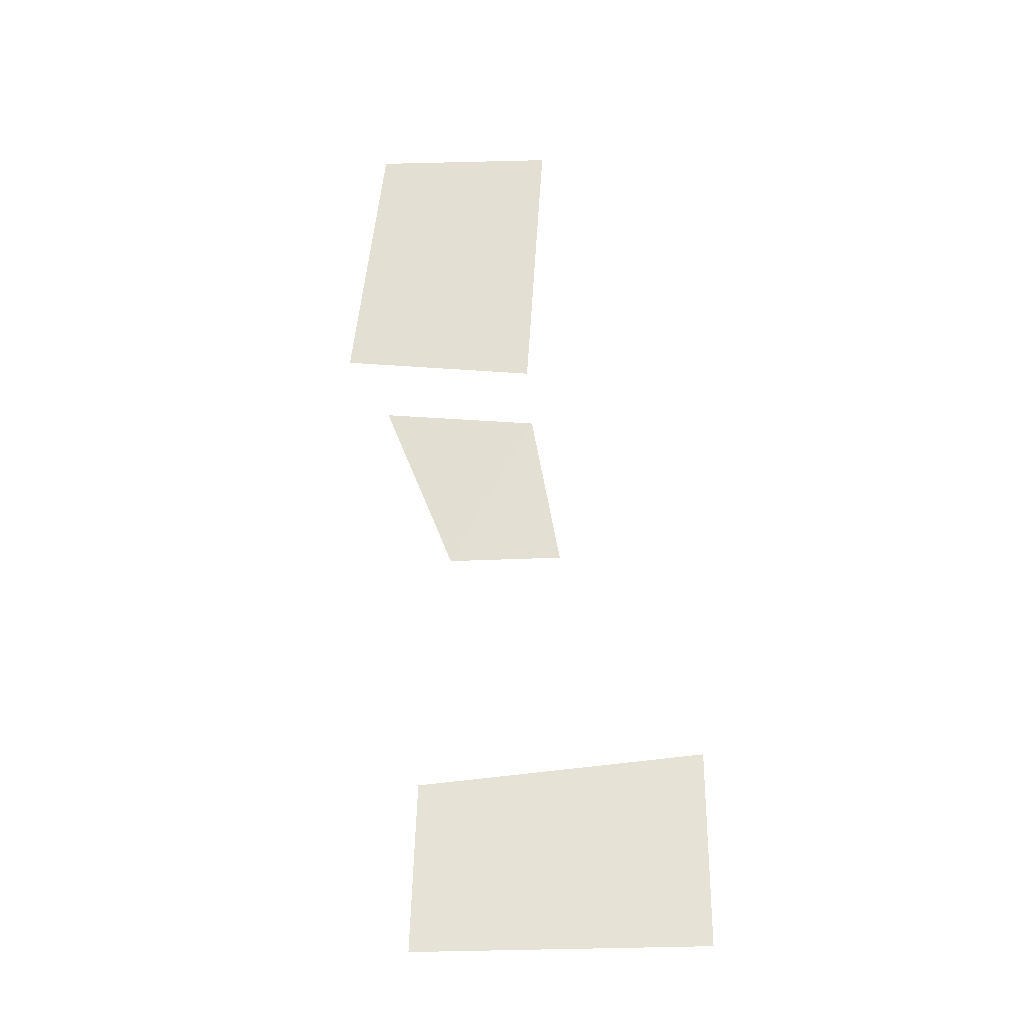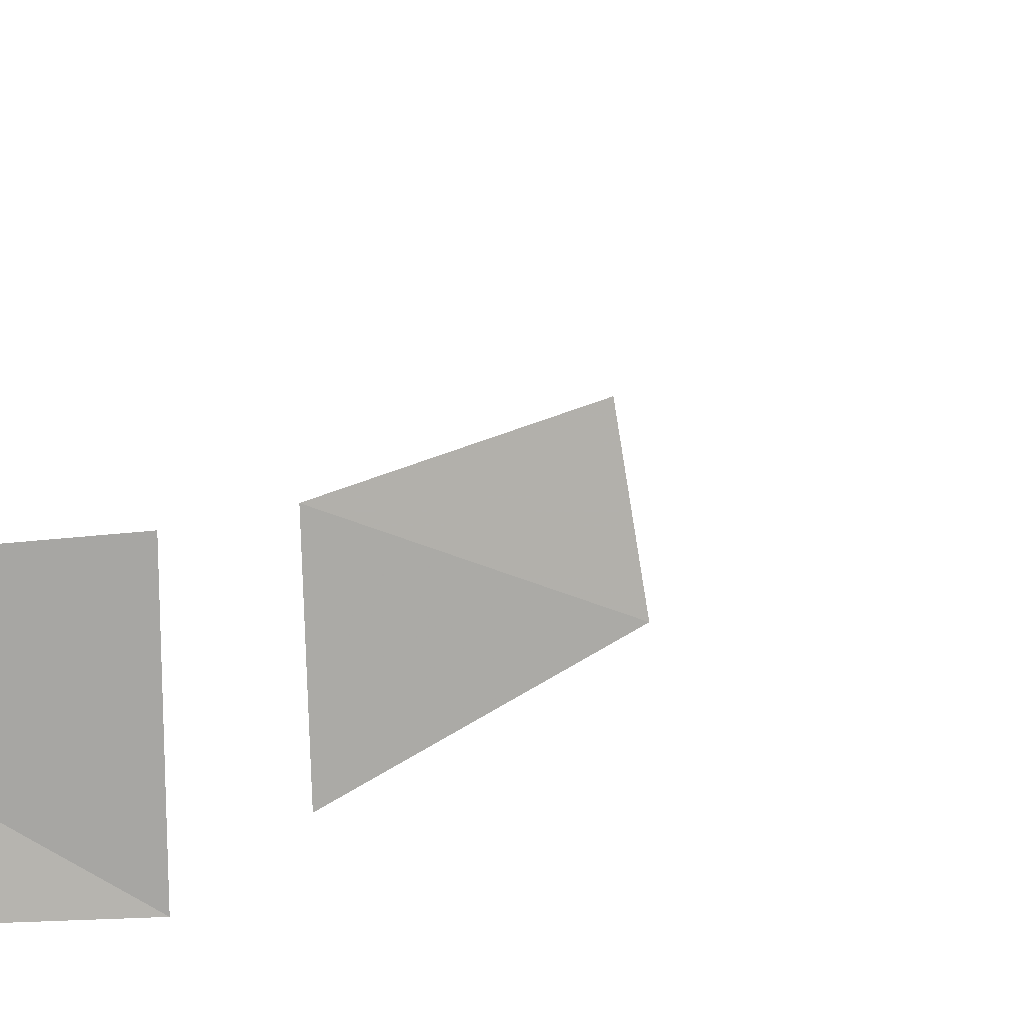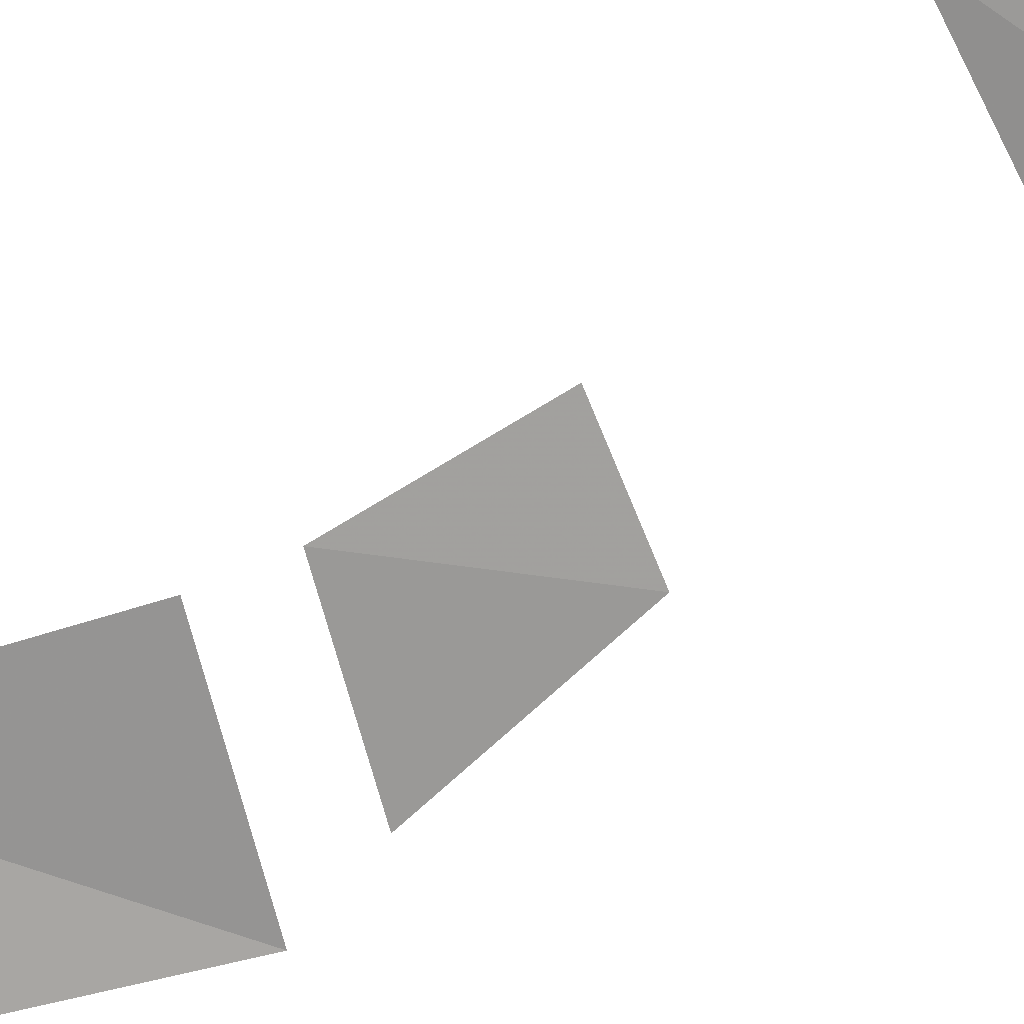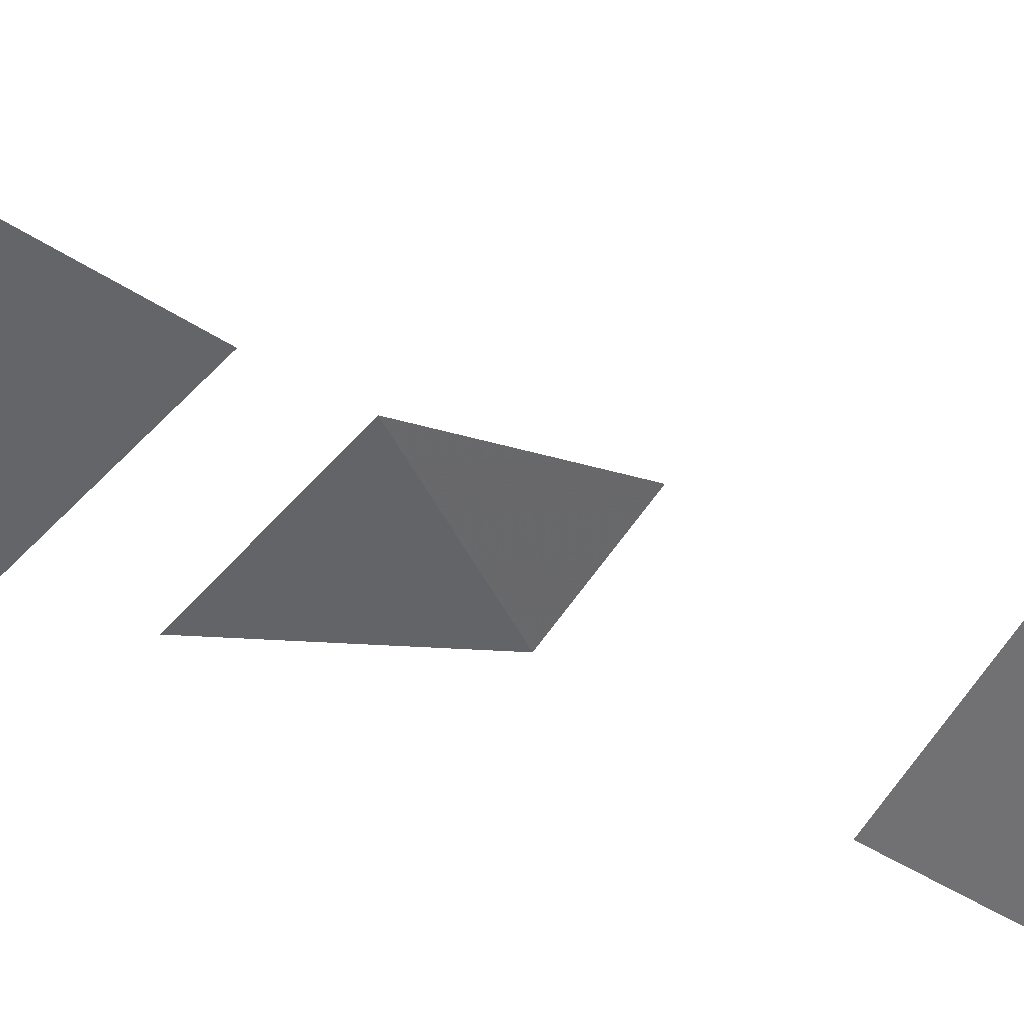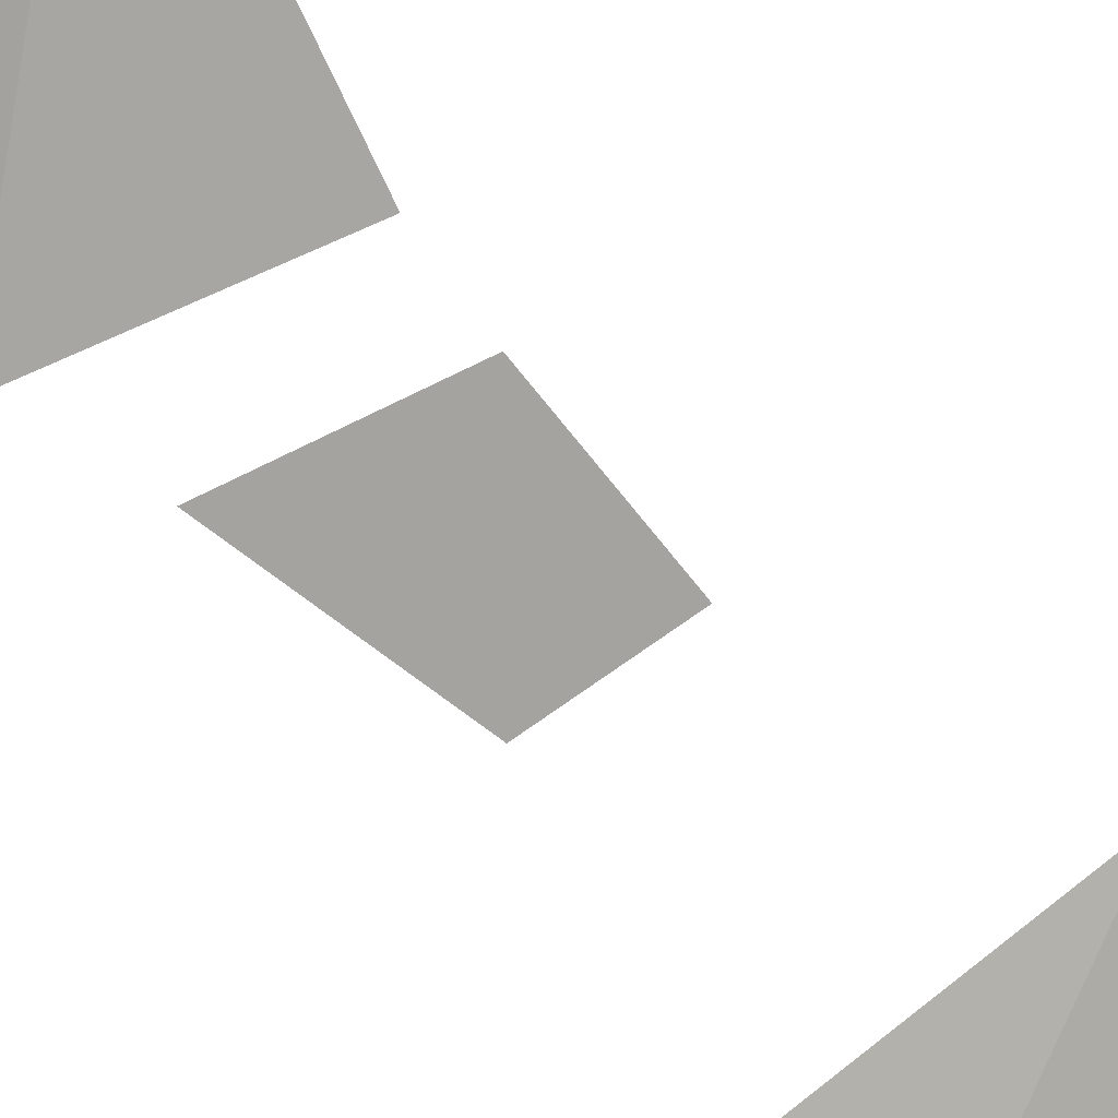
<metadata>
{"format":"obj","ext":"obj","renderer":"f3d","projection":"perspective","resolution":1024,"background":"white","views":[{"elev":-29.5,"azim":25.7,"up":"+Z"},{"elev":-56.3,"azim":99.9,"up":"+Y"},{"elev":-51.1,"azim":114.3,"up":"+Y"},{"elev":-37.2,"azim":52.2,"up":"+Y"},{"elev":-67.2,"azim":28.4,"up":"+Y"}]}
</metadata>
<code>
v -0.3906 -1.016 -0.375
v -0.1953 -0.9375 -0.375
v -0.1953 -0.9375 -0.2344
v -0.3906 -1.008 -0.25
v -0.3672 -1.008 -0.07031
v -0.2891 -0.9766 -0.07031
v -0.3047 -0.9922 0.04688
v -0.4141 -1.031 0.0625
v -0.4531 -1.031 0.125
v -0.3125 -0.9844 0.1016
v -0.2969 -0.9844 0.3203
v -0.4219 -1.039 0.3203
v -0.07812 -0.8828 -0.6094
v -0.07031 -0.8828 -0.1094
v -0.5312 -1.07 -0.6094
v -0.1328 -0.9141 -0.07031
v -0.125 -0.9141 0.4219
v -0.5859 -1.109 -0.07031
v -0.3906 -1.016 -0.375
v -0.3906 -1.016 -0.375
f 1 2 3
f 1 3 4
f 5 6 7
f 5 7 8
f 9 10 11
f 9 11 12

</code>
